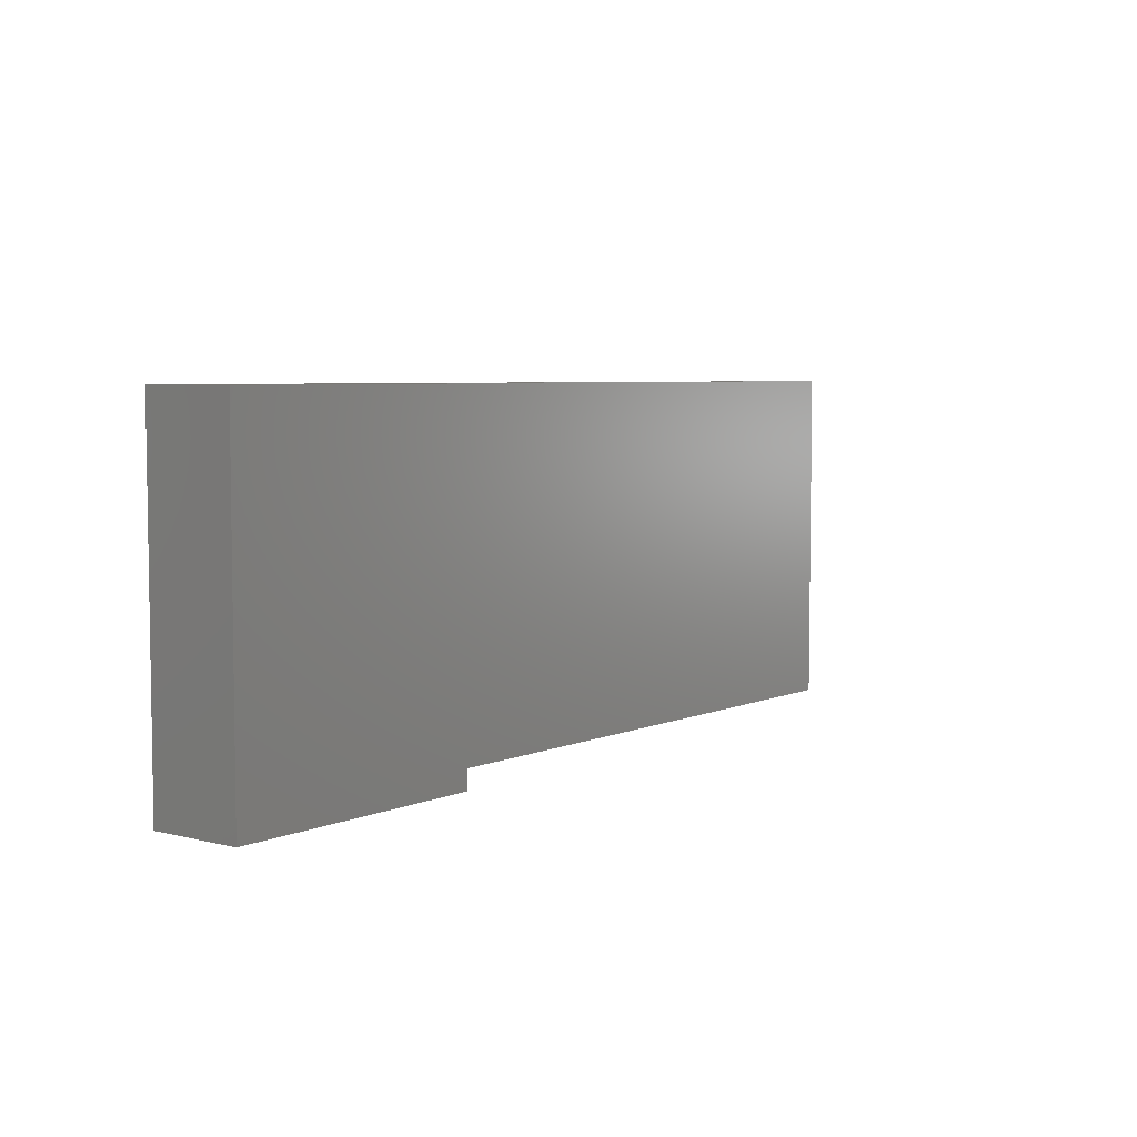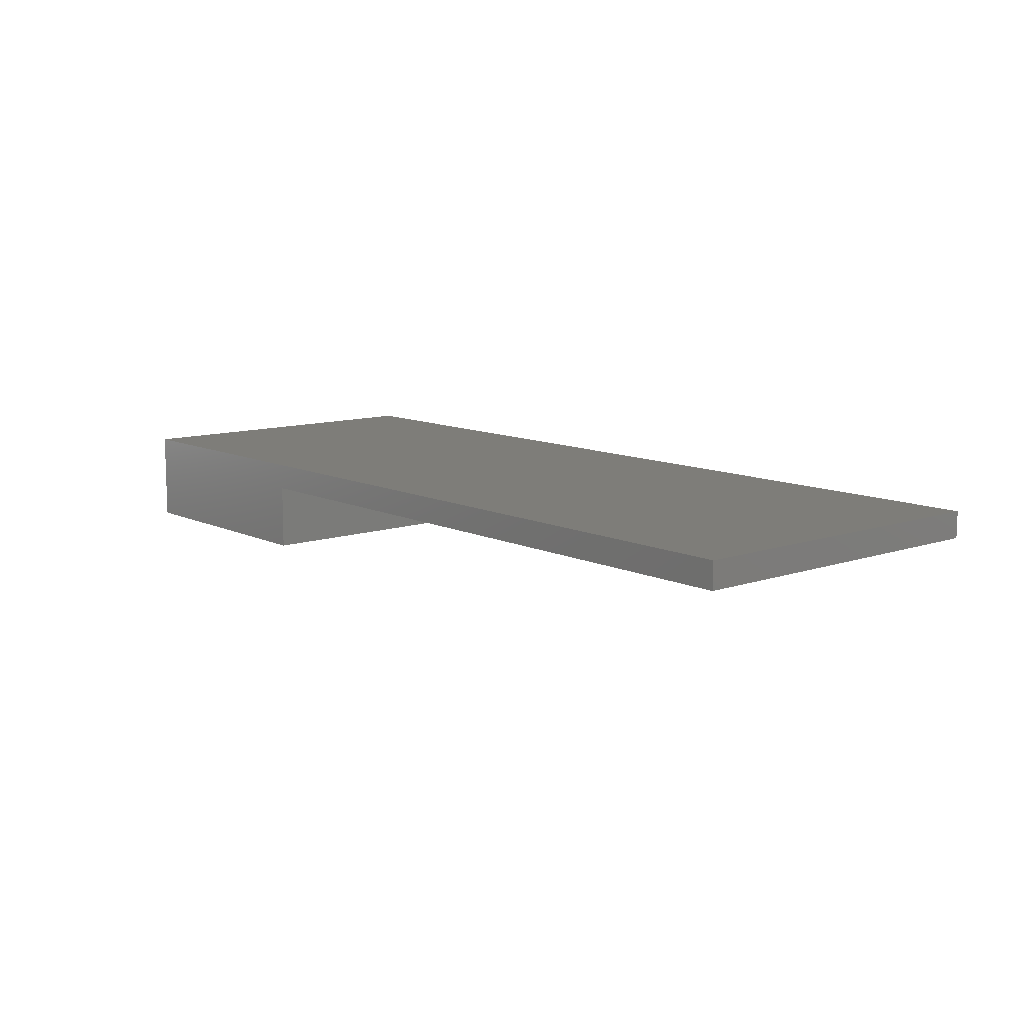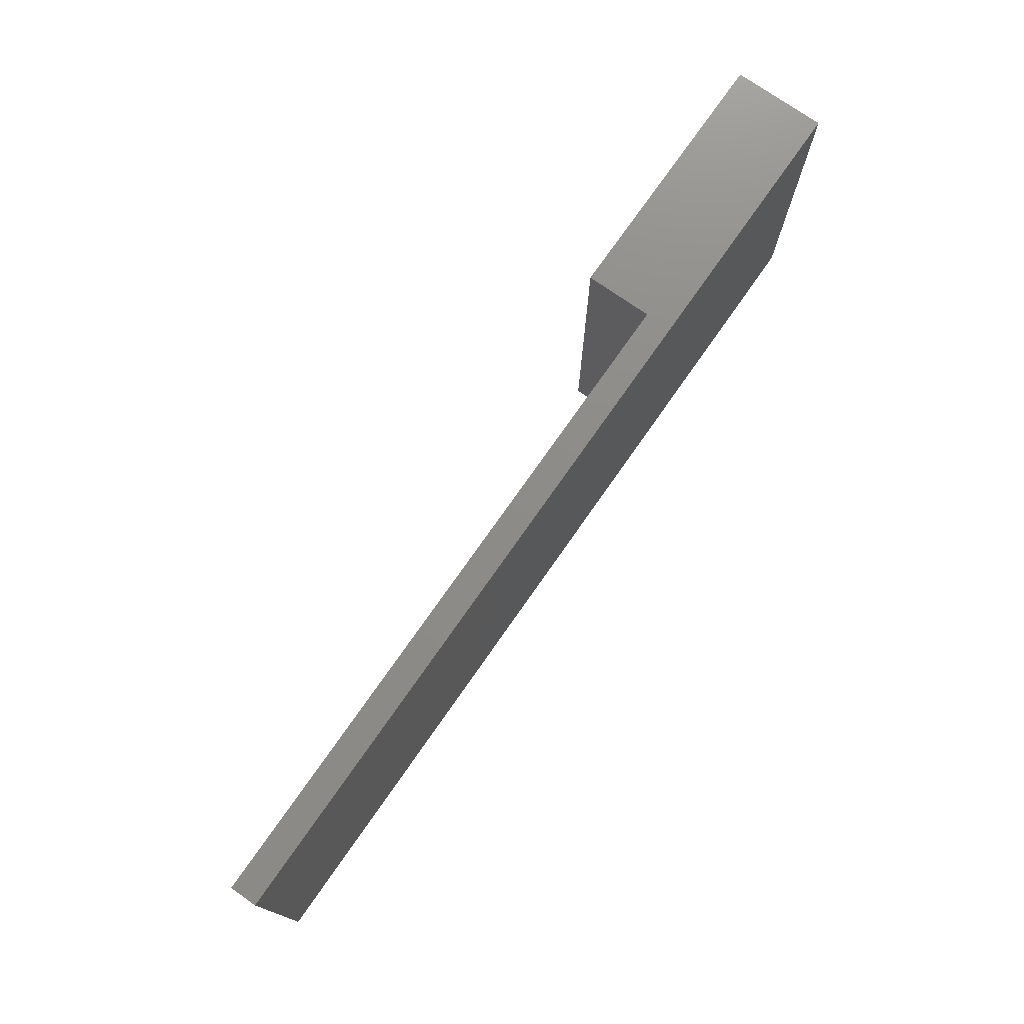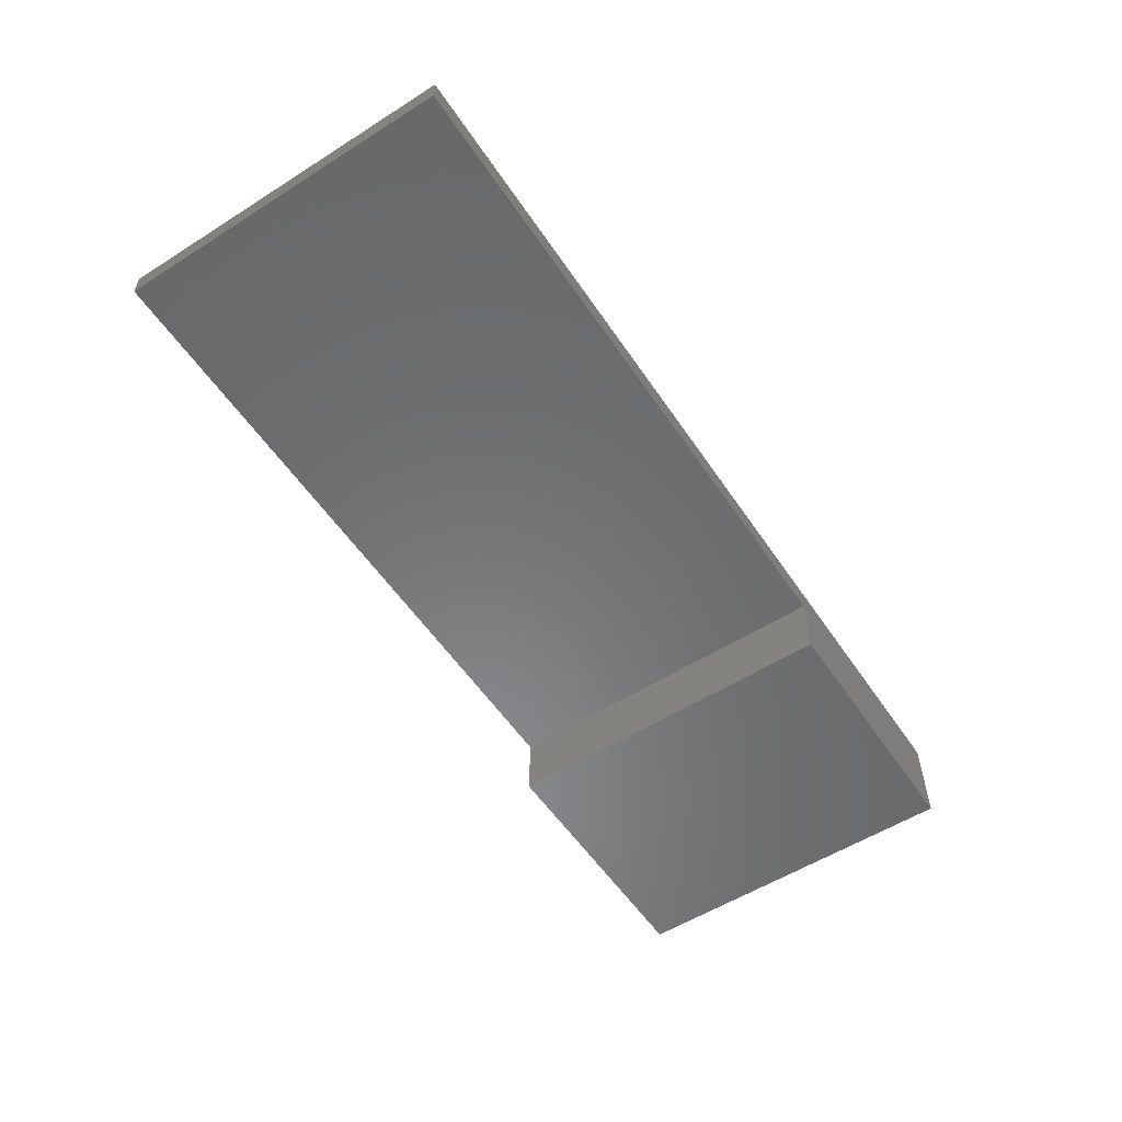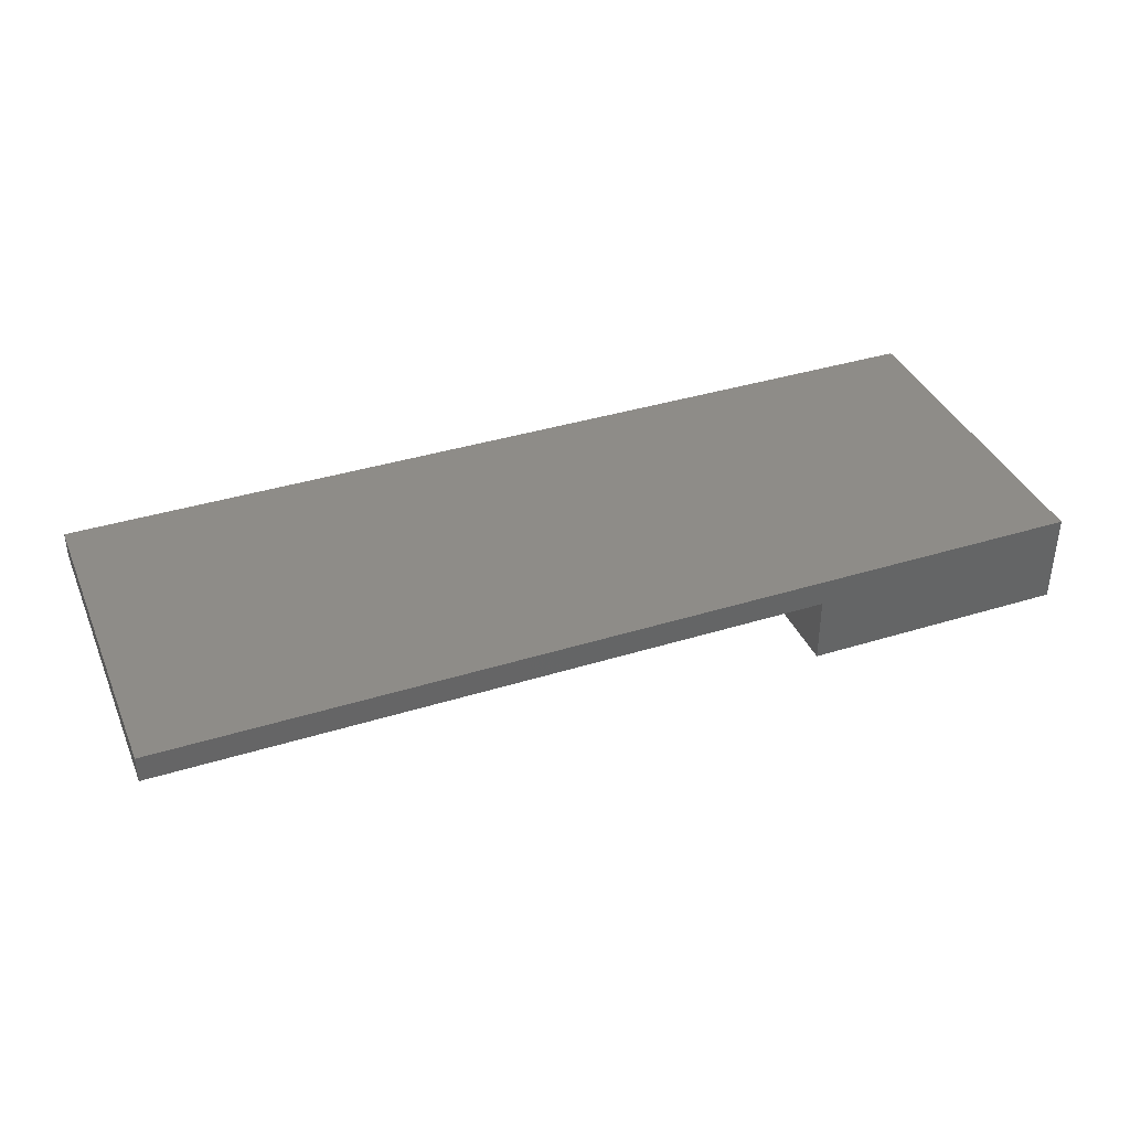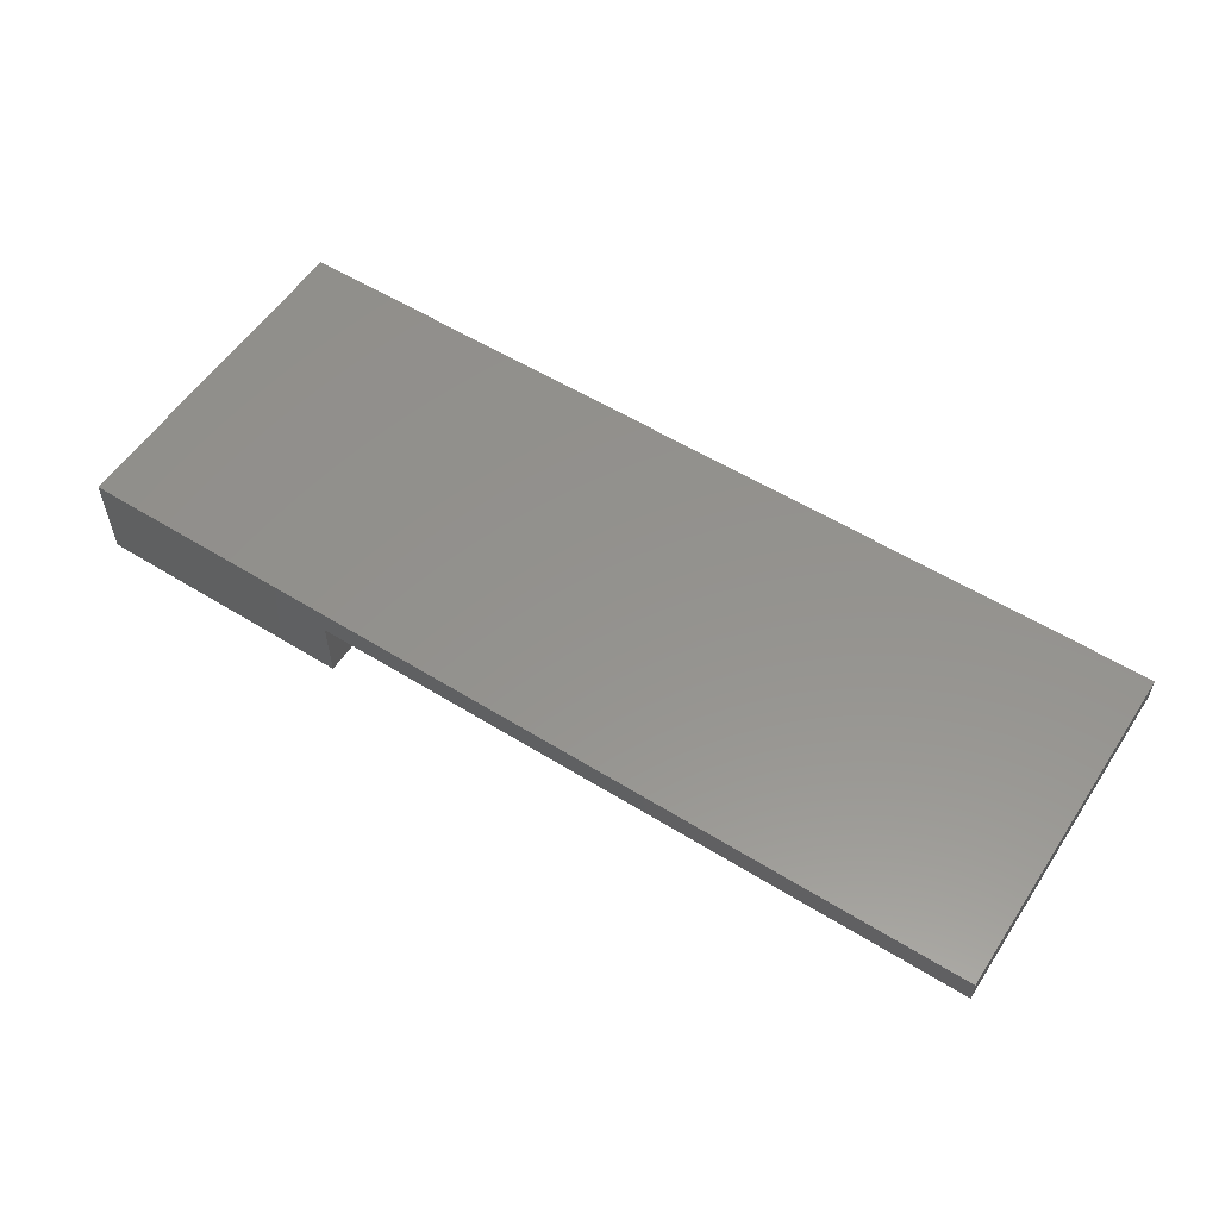
<metadata>
{"format":"stl","ext":"stl","renderer":"f3d","projection":"perspective","resolution":1024,"background":"white","views":[{"elev":5.4,"azim":-52.1,"up":"+Z"},{"elev":10.7,"azim":49.6,"up":"+Y"},{"elev":75.2,"azim":125.0,"up":"+Z"},{"elev":-55.8,"azim":123.5,"up":"+Y"},{"elev":37.7,"azim":158.4,"up":"+Y"},{"elev":56.0,"azim":33.0,"up":"+Y"}]}
</metadata>
<code>
# stl→obj: 12 verts, 20 faces
v 0 0 13
v 0 3.5 13
v 0 0 0
v 0 3.5 0
v 35 2.5 13
v 35 3.5 13
v 10 2.5 13
v 10 0 13
v 35 3.5 0
v 35 2.5 0
v 10 2.5 0
v 10 0 0
f 1 2 3
f 3 2 4
f 5 6 7
f 7 6 2
f 7 2 8
f 8 2 1
f 9 6 10
f 10 6 5
f 9 10 11
f 12 3 11
f 11 3 4
f 11 4 9
f 6 9 2
f 2 9 4
f 10 5 11
f 11 5 7
f 8 12 7
f 7 12 11
f 12 8 3
f 3 8 1

</code>
